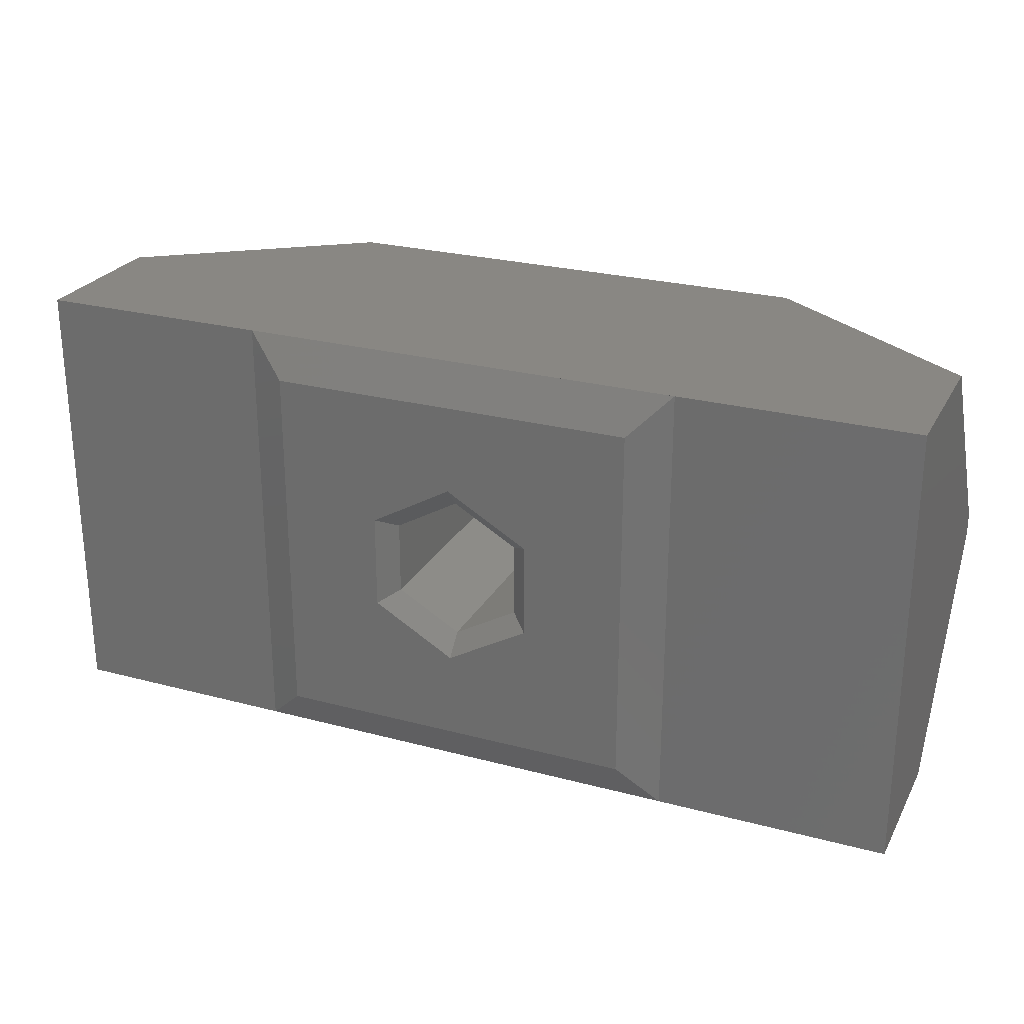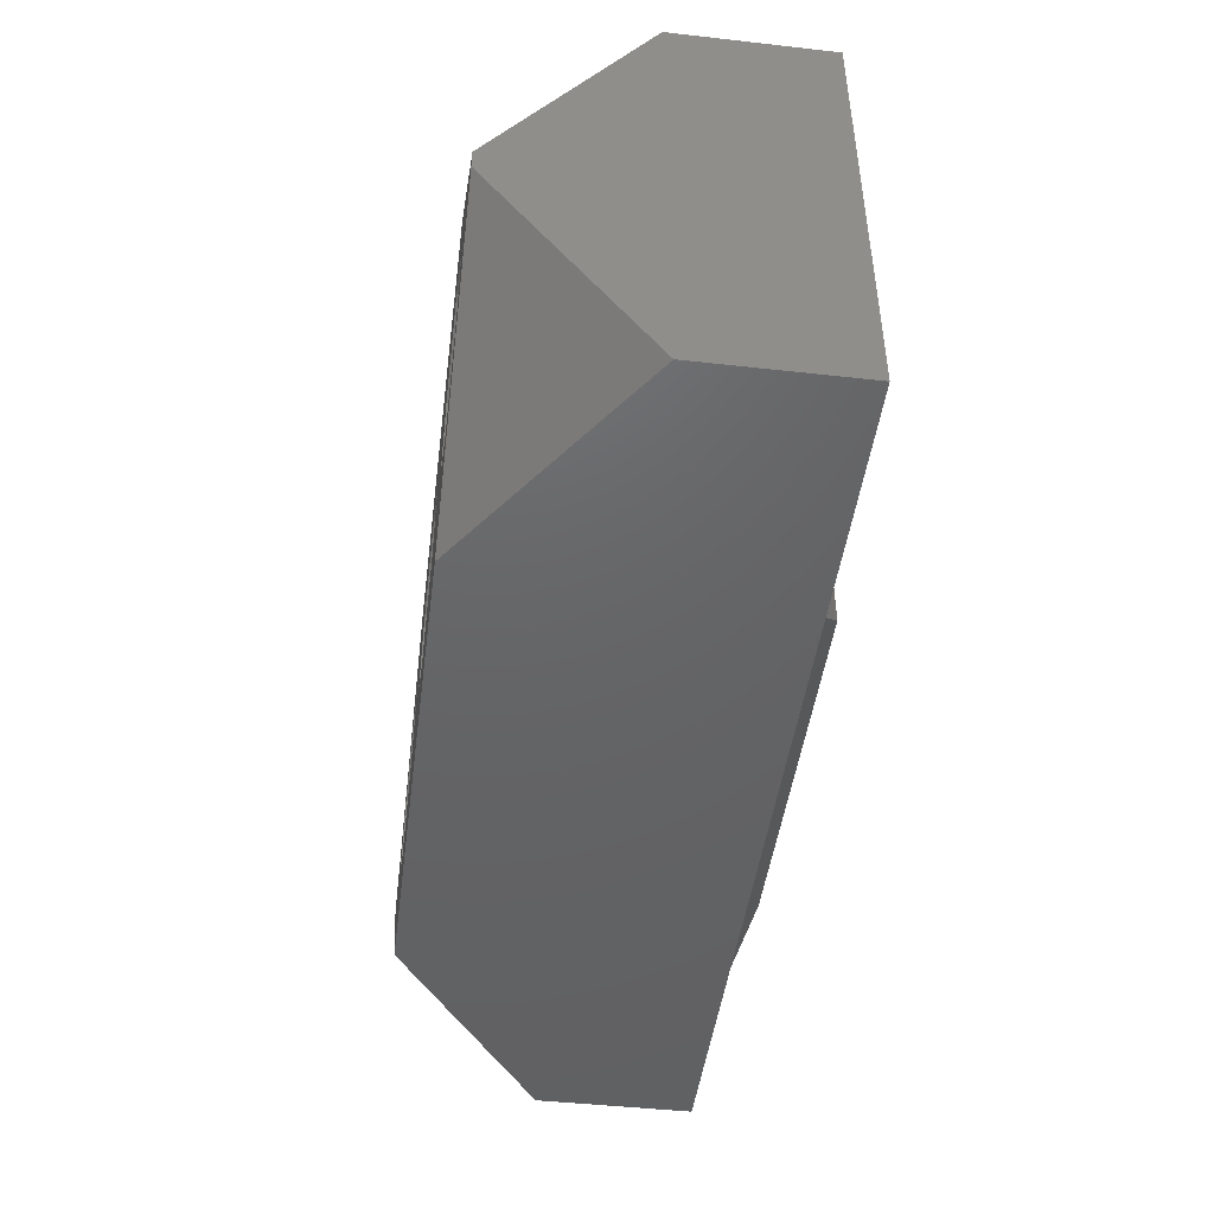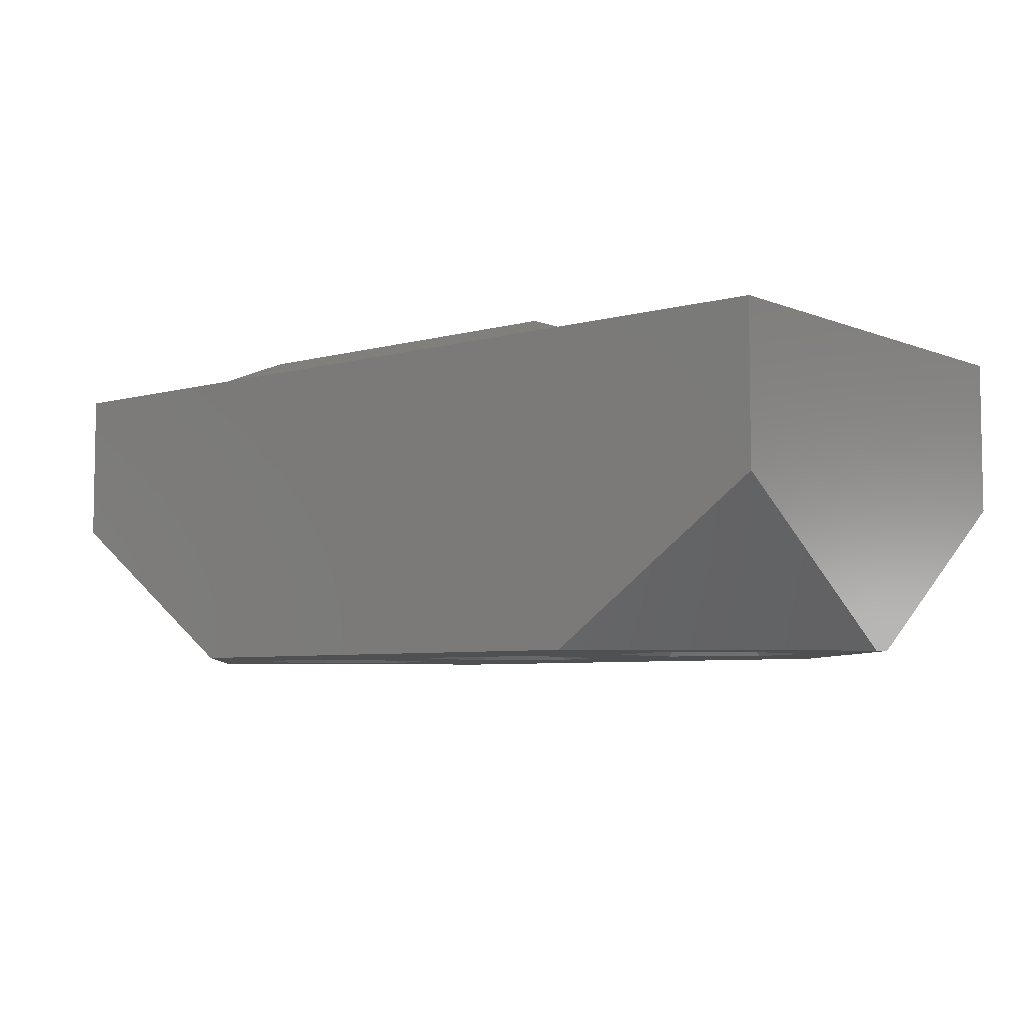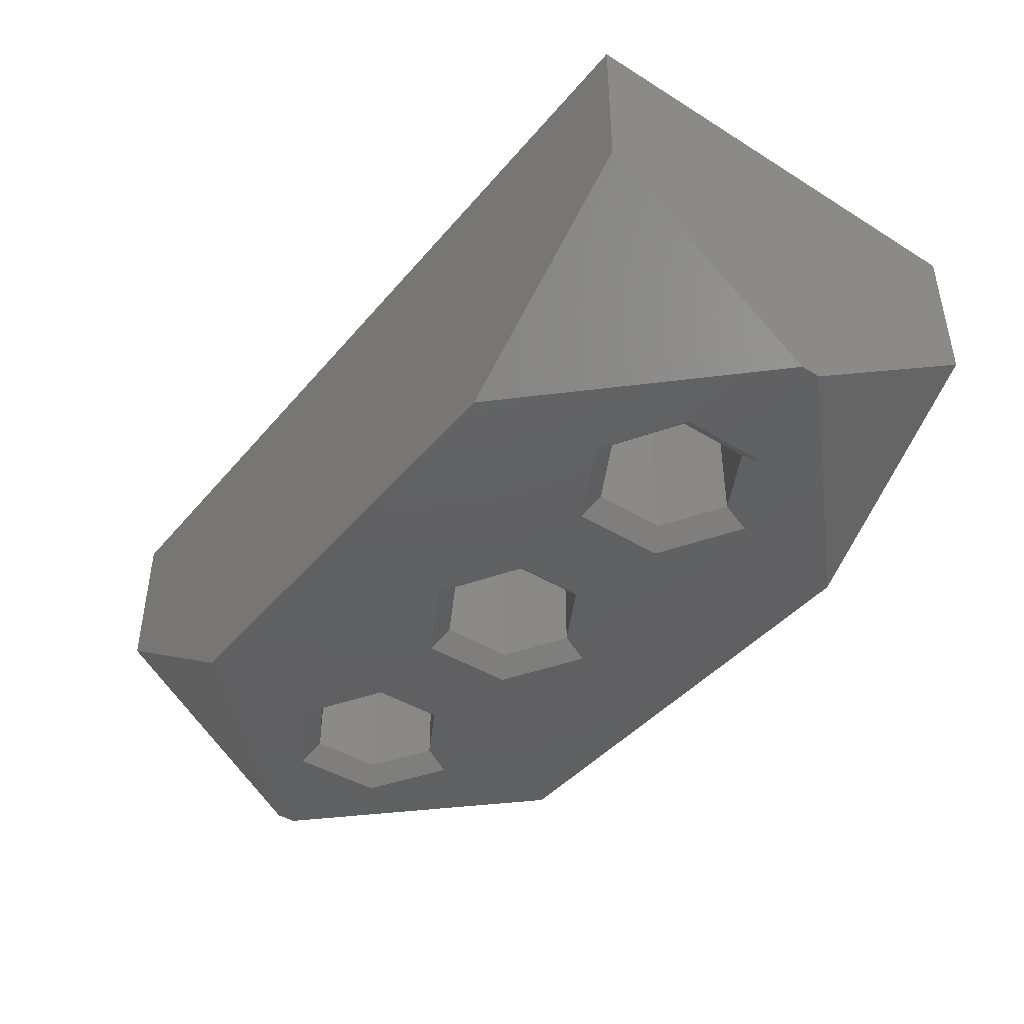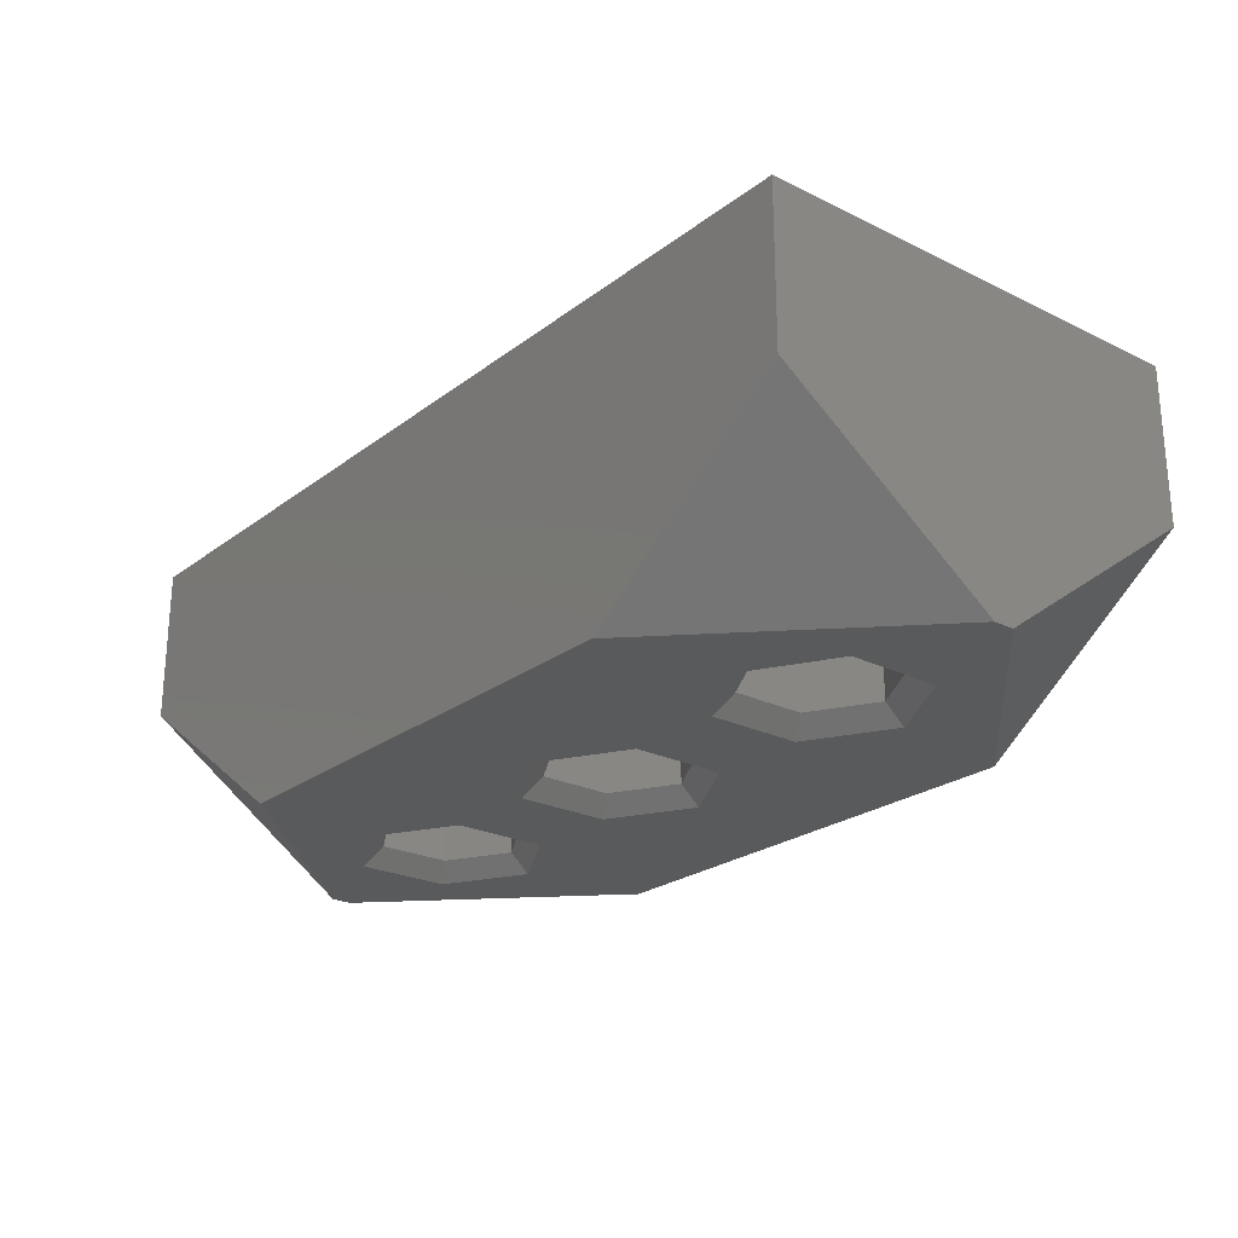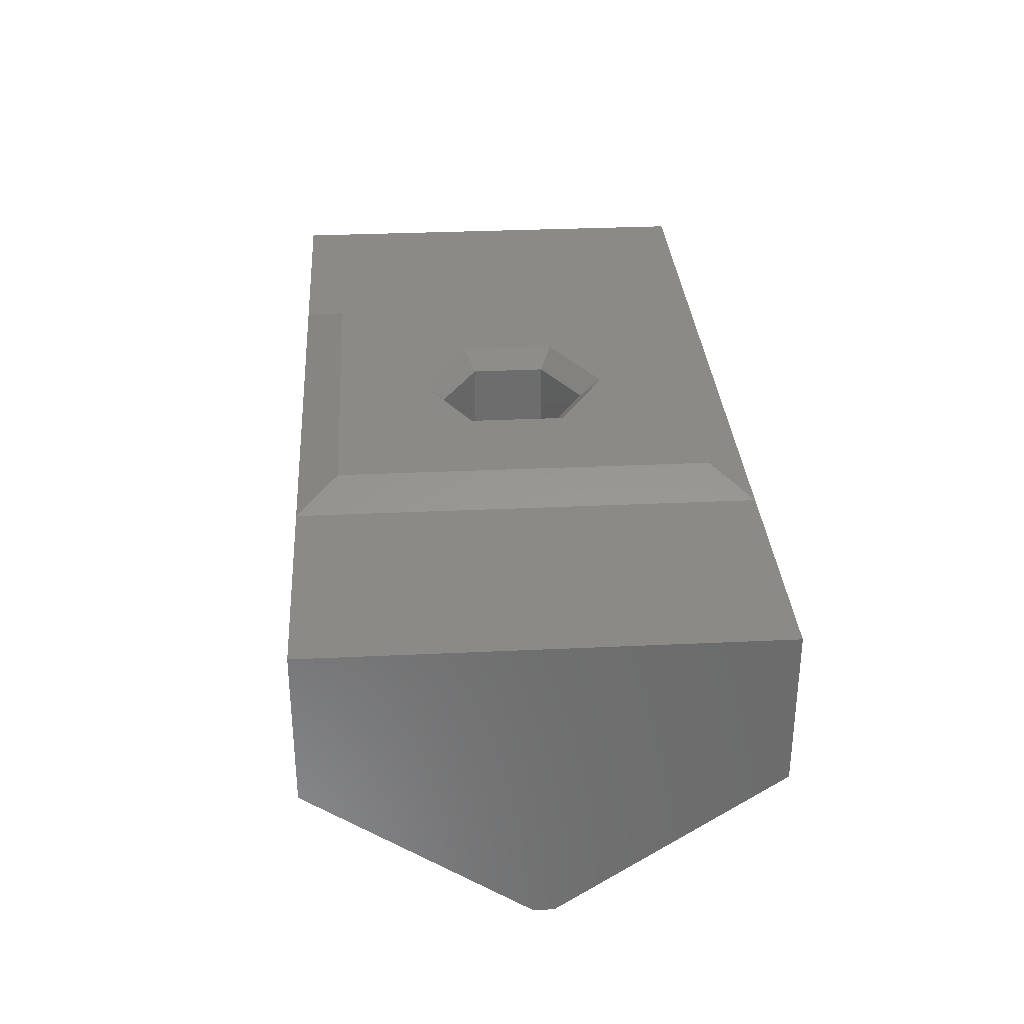
<metadata>
{"format":"stl","ext":"stl","renderer":"f3d","projection":"perspective","resolution":1024,"background":"white","views":[{"elev":25.7,"azim":23.0,"up":"+Y"},{"elev":-46.1,"azim":-97.3,"up":"+Y"},{"elev":-5.9,"azim":40.0,"up":"+Z"},{"elev":-42.3,"azim":53.6,"up":"+Z"},{"elev":-23.9,"azim":51.0,"up":"+Z"},{"elev":31.7,"azim":86.2,"up":"+Z"}]}
</metadata>
<code>
# stl→obj: 124 verts, 248 faces
v -22.5 -11 7.425
v -22.5 -11 15
v -22.5 -0.5 0
v -22.5 11 15
v -22.5 11 7.425
v -22.5 0.5 0
v -12 -11 0
v 22.5 -11 7.425
v 12 -11 0
v 22.5 -11 15
v -16.88 2.324 0
v -12 11 0
v -8.832 2.324 0
v 12 11 0
v 16.88 2.324 0
v 22.5 0.5 0
v 12.86 -4.648 0
v 22.5 -0.5 0
v -16.88 1.963 0
v -12.86 4.648 0
v -16.88 -2.324 0
v -4.025 2.324 0
v 1.442e-07 4.648 0
v -8.832 -2.324 0
v -12.54 -4.467 0
v -4.025 -1.963 0
v -8.832 -1.963 0
v -12.86 -4.648 0
v -0.3125 -4.467 0
v -4.025 -2.324 0
v -13.17 4.467 0
v 0.3125 4.467 0
v 4.025 2.324 0
v 13.17 4.467 0
v -1.442e-07 -4.648 0
v 12.54 -4.467 0
v 4.025 1.963 0
v 4.025 -2.324 0
v 8.832 -1.963 0
v 8.832 -2.324 0
v 8.832 2.324 0
v 16.88 1.963 0
v 16.88 -2.324 0
v 12.86 4.648 0
v 22.5 11 15
v 22.5 11 7.425
v -11 -11 15
v 11 -11 15
v -11 11 15
v 11 11 15
v -15.98 1.804 0.9
v -15.98 -1.804 0.9
v -12.86 3.608 0.9
v -9.732 1.804 0.9
v -9.732 -1.804 0.9
v -12.86 -3.608 0.9
v -3.125 1.804 0.9
v -3.125 -1.804 0.9
v 3.54e-07 3.608 0.9
v 3.125 1.804 0.9
v 3.125 -1.804 0.9
v -3.54e-07 -3.608 0.9
v 9.732 1.804 0.9
v 9.732 -1.804 0.9
v 12.86 3.608 0.9
v 15.98 1.804 0.9
v 15.98 -1.804 0.9
v 12.86 -3.608 0.9
v -9 9 16
v -9 -9 16
v 9 -9 16
v 9 9 16
v -15.98 1.804 10.9
v -12.86 3.608 10.9
v -15.98 -1.804 10.9
v -12.86 -3.608 10.9
v -9.732 1.804 10.9
v -9.732 -1.804 10.9
v 3.54e-07 3.608 10.9
v -5.409e-16 3.608 10.9
v -2.161 2.361 5.1
v -1.156e-15 3.608 5.1
v -3.125 1.804 10.9
v -2.161 2.361 10.9
v -3.125 -3.123e-16 10.9
v -3.125 -6.674e-16 5.1
v -3.125 -1.804 5.1
v -2.161 -2.361 5.1
v -2.161 -2.361 10.9
v -3.54e-07 -3.608 10.9
v 3.125 1.804 5.1
v 2.161 2.361 5.1
v 2.161 2.361 10.9
v 3.125 -1.804 10.9
v 3.125 -3.123e-16 10.9
v 3.125 -6.674e-16 5.1
v -5.409e-16 -3.608 10.9
v -1.156e-15 -3.608 5.1
v 2.161 -2.361 5.1
v 2.161 -2.361 10.9
v 12.86 3.608 10.9
v 9.732 1.804 10.9
v 9.732 -1.804 10.9
v 12.86 -3.608 10.9
v 15.98 1.804 10.9
v 15.98 -1.804 10.9
v -4.025 1.963 16
v -4.025 -2.324 16
v -4.025 2.324 16
v -0.3125 4.467 16
v 1.442e-07 -4.648 16
v -1.442e-07 4.648 16
v 4.025 2.324 16
v 4.025 -1.963 16
v 4.025 -2.324 16
v 0.3125 -4.467 16
v -3.54e-07 3.608 5.1
v -3.125 1.804 15.1
v -3.54e-07 3.608 15.1
v 3.125 1.804 15.1
v -3.125 -1.804 15.1
v 3.54e-07 -3.608 15.1
v 3.54e-07 -3.608 5.1
v 3.125 -1.804 15.1
f 1 2 3
f 3 2 4
f 3 4 5
f 3 5 6
f 2 1 7
f 8 2 9
f 9 2 7
f 10 2 8
f 3 7 1
f 3 6 7
f 11 6 12
f 13 12 14
f 15 14 16
f 17 18 9
f 19 6 11
f 20 11 12
f 21 6 19
f 22 13 23
f 7 6 21
f 24 7 25
f 26 27 22
f 7 28 25
f 20 12 13
f 29 7 30
f 23 13 14
f 31 11 20
f 26 24 27
f 7 24 26
f 7 26 30
f 32 14 33
f 34 14 15
f 7 29 35
f 36 7 35
f 33 14 37
f 38 39 40
f 38 40 35
f 39 38 41
f 32 23 14
f 27 13 22
f 37 14 38
f 42 16 18
f 7 36 9
f 42 18 43
f 36 17 9
f 43 18 17
f 36 35 40
f 42 15 16
f 44 14 34
f 41 14 44
f 38 14 41
f 28 7 21
f 5 12 6
f 5 4 12
f 12 4 45
f 12 45 46
f 12 46 14
f 47 2 10
f 48 47 10
f 4 2 47
f 45 4 49
f 45 50 10
f 45 49 50
f 50 48 10
f 47 49 4
f 10 8 18
f 46 10 16
f 16 10 18
f 45 10 46
f 18 8 9
f 46 16 14
f 51 11 31
f 19 11 52
f 52 11 51
f 51 31 53
f 53 31 20
f 53 20 54
f 54 20 13
f 27 54 13
f 55 54 24
f 24 54 27
f 24 25 55
f 28 56 25
f 25 56 55
f 21 52 28
f 28 52 56
f 21 19 52
f 22 57 26
f 58 30 57
f 57 30 26
f 59 57 23
f 23 57 22
f 60 59 32
f 32 59 23
f 33 60 32
f 37 61 33
f 33 61 60
f 37 38 61
f 38 35 61
f 61 35 62
f 35 29 62
f 62 29 58
f 58 29 30
f 41 63 39
f 64 40 63
f 63 40 39
f 65 63 44
f 44 63 41
f 66 65 34
f 34 65 44
f 15 66 34
f 42 67 15
f 15 67 66
f 42 43 67
f 43 17 67
f 67 17 68
f 17 36 68
f 68 36 64
f 64 36 40
f 69 49 47
f 70 69 47
f 70 47 48
f 71 70 48
f 50 72 71
f 48 50 71
f 50 49 69
f 72 50 69
f 73 51 53
f 74 73 53
f 75 52 51
f 73 75 51
f 52 75 56
f 56 75 76
f 74 53 54
f 77 74 54
f 55 78 54
f 54 78 77
f 56 76 55
f 55 76 78
f 59 79 80
f 81 59 82
f 82 59 80
f 57 59 81
f 83 81 84
f 57 81 83
f 83 85 86
f 57 83 86
f 87 58 86
f 58 57 86
f 88 89 90
f 88 90 62
f 88 62 87
f 62 58 87
f 60 91 92
f 79 60 92
f 93 79 92
f 79 59 60
f 94 95 61
f 61 95 96
f 61 96 91
f 61 91 60
f 97 98 90
f 62 98 61
f 94 99 100
f 61 99 94
f 98 99 61
f 90 98 62
f 65 101 102
f 63 65 102
f 102 103 64
f 63 102 64
f 104 68 103
f 103 68 64
f 66 105 101
f 65 66 101
f 106 105 67
f 67 105 66
f 106 67 104
f 104 67 68
f 107 69 70
f 108 107 70
f 109 69 107
f 110 69 109
f 111 108 70
f 112 69 110
f 72 69 112
f 71 72 113
f 71 113 114
f 71 114 115
f 71 115 116
f 71 111 70
f 71 116 111
f 112 113 72
f 75 73 76
f 76 73 74
f 76 74 77
f 76 77 78
f 84 81 117
f 118 84 119
f 119 84 117
f 83 84 118
f 82 117 81
f 120 80 93
f 82 80 119
f 92 91 93
f 91 120 93
f 120 119 80
f 119 117 82
f 79 93 80
f 118 85 83
f 121 85 118
f 86 85 121
f 87 86 121
f 97 90 89
f 89 121 97
f 122 123 97
f 122 97 121
f 121 89 88
f 121 88 87
f 97 123 98
f 94 124 95
f 120 91 95
f 120 95 124
f 95 91 96
f 124 94 122
f 122 94 100
f 122 100 99
f 122 99 123
f 123 99 98
f 105 106 101
f 101 106 104
f 101 104 103
f 101 103 102
f 108 121 107
f 121 118 109
f 107 121 109
f 111 122 121
f 108 111 121
f 116 124 122
f 111 116 122
f 115 124 116
f 115 114 120
f 124 115 120
f 114 113 120
f 120 113 112
f 119 120 112
f 119 112 110
f 118 119 110
f 118 110 109

</code>
